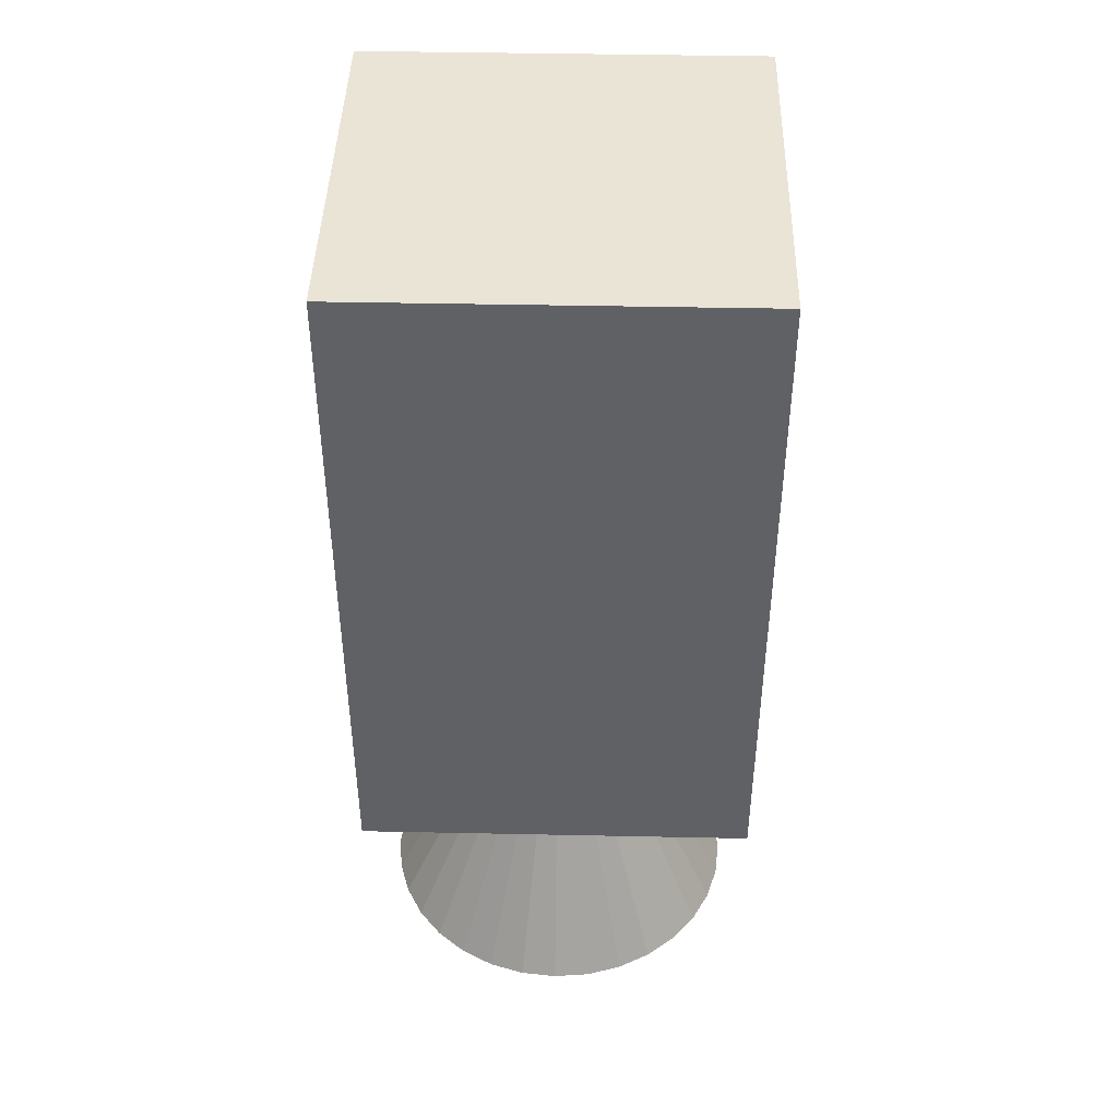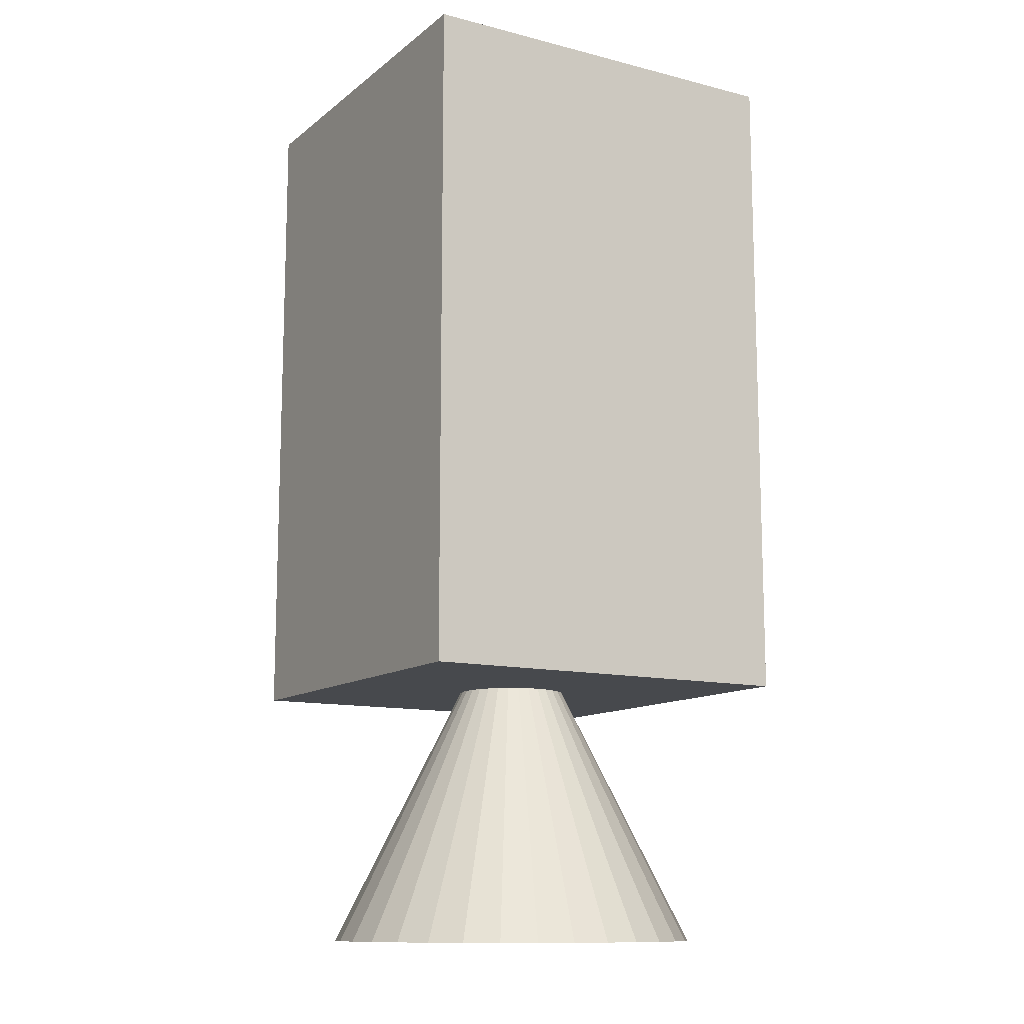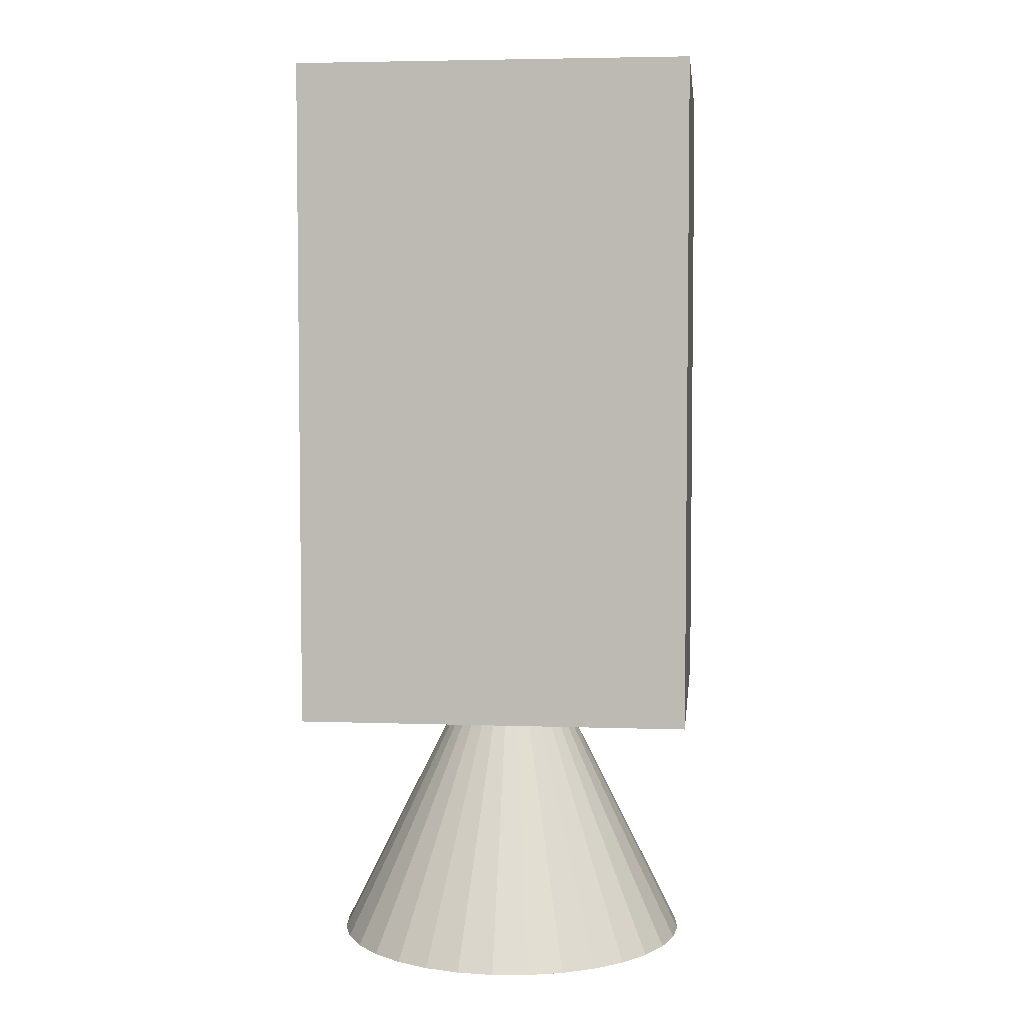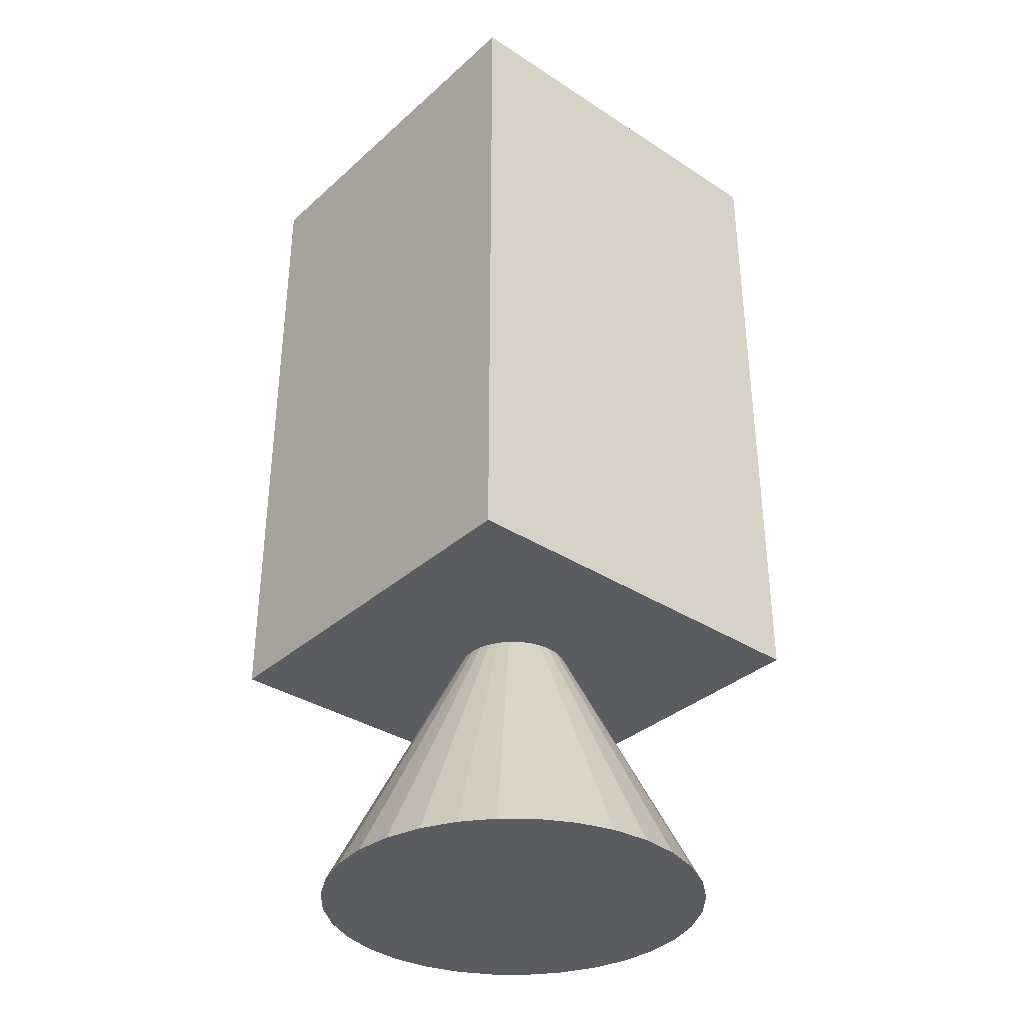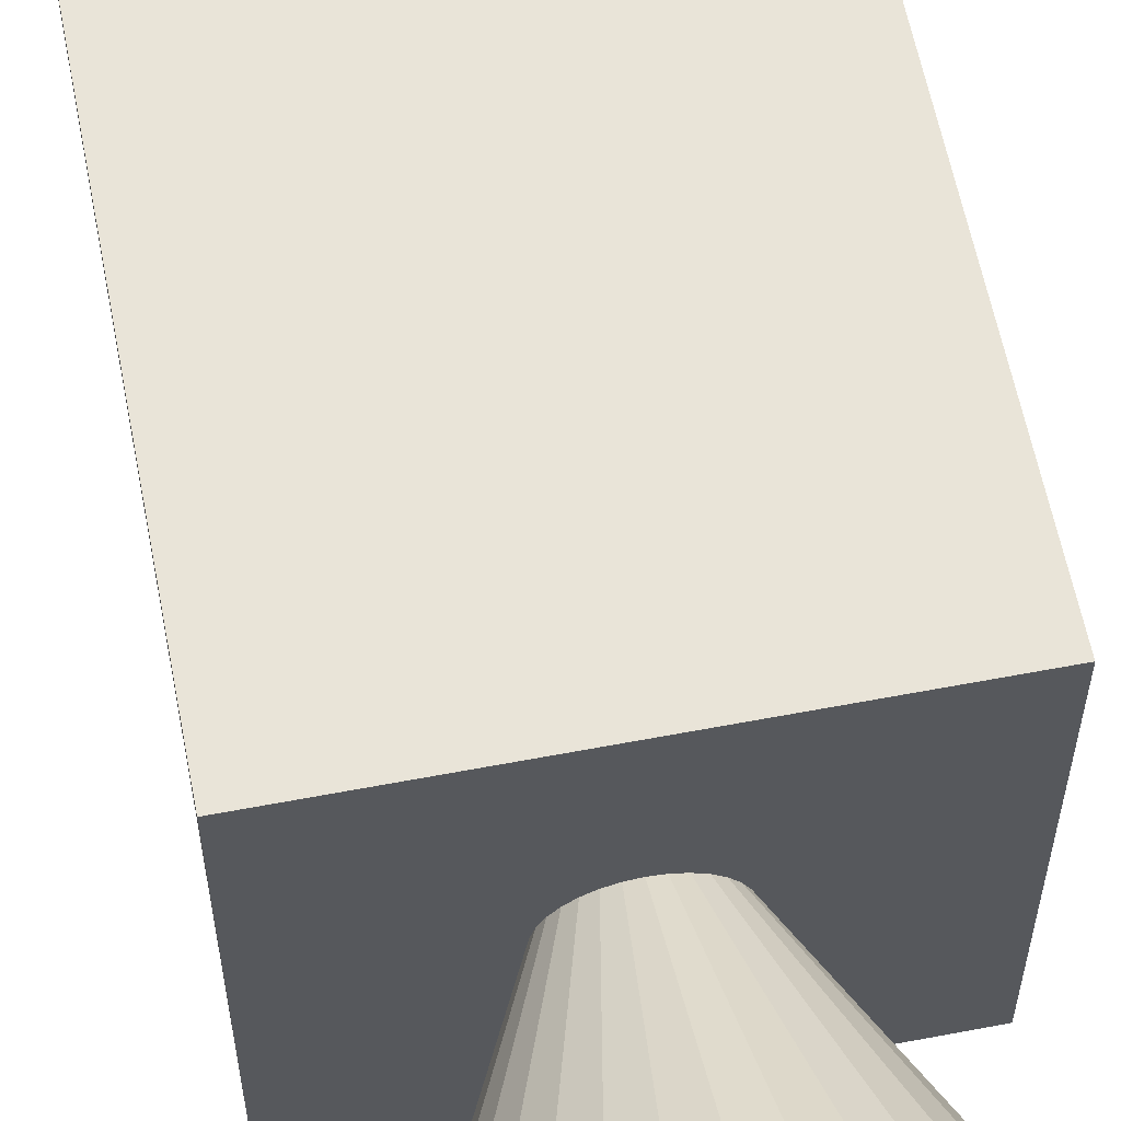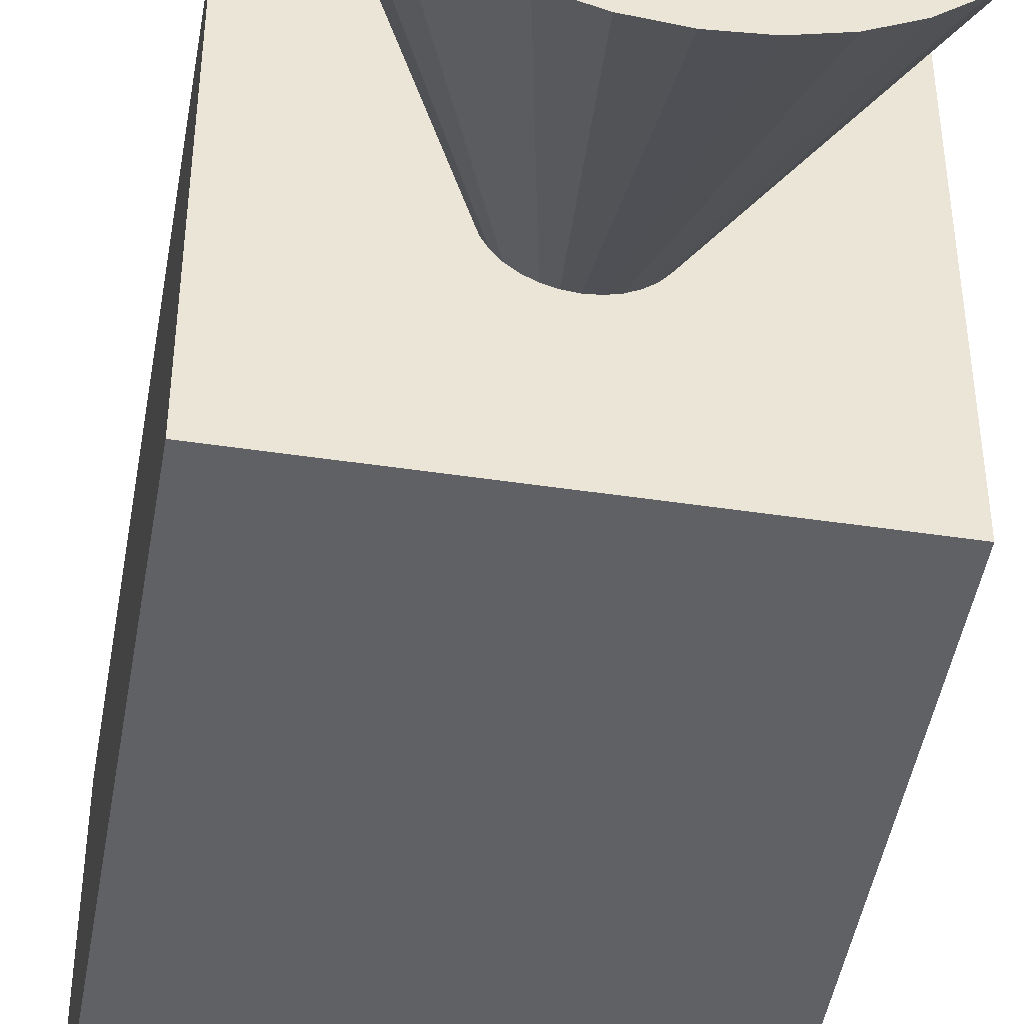
<metadata>
{"format":"obj","ext":"obj","renderer":"f3d","projection":"perspective","resolution":1024,"background":"white","views":[{"elev":43.7,"azim":1.4,"up":"+Z"},{"elev":-12.1,"azim":-30.6,"up":"+Z"},{"elev":4.6,"azim":-173.8,"up":"+Z"},{"elev":-35.1,"azim":139.4,"up":"+Z"},{"elev":60.3,"azim":169.0,"up":"+Y"},{"elev":-46.3,"azim":170.3,"up":"+Y"}]}
</metadata>
<code>
o Cube
v -0.5882 0.5839 0.9845
v -0.5882 -0.5839 0.9845
v -0.5882 0.5839 -1.016
v -0.5882 -0.5839 -1.016
v 0.5882 0.5839 0.9845
v 0.5882 -0.5839 0.9845
v 0.5882 0.5839 -1.016
v 0.5882 -0.5839 -1.016
v -0 -0.5528 -1.802
v -0.109 -0.542 -1.802
v -0.2138 -0.5102 -1.802
v -0.3104 -0.4586 -1.802
v -0.3951 -0.3891 -1.802
v -0.4646 -0.3044 -1.802
v -0.5162 -0.2078 -1.802
v -0.548 -0.103 -1.802
v -0.5587 0.005973 -1.802
v -0.548 0.115 -1.802
v -0.5162 0.2198 -1.802
v -0.4646 0.3164 -1.802
v -0.3951 0.4011 -1.802
v -0.3104 0.4706 -1.802
v -0.2138 0.5222 -1.802
v -0.109 0.554 -1.802
v 0 0.5647 -1.802
v 0.109 0.554 -1.802
v 0.2138 0.5222 -1.802
v 0.3104 0.4706 -1.802
v 0.3951 0.4011 -1.802
v 0.4646 0.3164 -1.802
v 0.5162 0.2198 -1.802
v 0.548 0.115 -1.802
v 0.5587 0.005973 -1.802
v 0.548 -0.103 -1.802
v 0.5162 -0.2078 -1.802
v 0.4646 -0.3044 -1.802
v 0.3951 -0.3891 -1.802
v 0.3104 -0.4586 -1.802
v 0.2138 -0.5102 -1.802
v 0.109 -0.542 -1.802
v 0 0.005973 -0.6841
f 5 3 1
f 3 8 4
f 7 6 8
f 2 8 6
f 1 4 2
f 5 2 6
f 9 41 10
f 10 41 11
f 11 41 12
f 12 41 13
f 13 41 14
f 14 41 15
f 15 41 16
f 16 41 17
f 17 41 18
f 18 41 19
f 19 41 20
f 20 41 21
f 21 41 22
f 22 41 23
f 23 41 24
f 24 41 25
f 25 41 26
f 26 41 27
f 27 41 28
f 28 41 29
f 29 41 30
f 30 41 31
f 31 41 32
f 32 41 33
f 33 41 34
f 34 41 35
f 35 41 36
f 36 41 37
f 37 41 38
f 38 41 39
f 24 32 40
f 39 41 40
f 40 41 9
f 5 7 3
f 3 7 8
f 7 5 6
f 2 4 8
f 1 3 4
f 5 1 2
f 40 9 10
f 10 11 12
f 12 13 16
f 13 14 16
f 14 15 16
f 16 17 18
f 18 19 20
f 20 21 22
f 22 23 20
f 23 24 20
f 24 25 26
f 26 27 24
f 27 28 24
f 28 29 32
f 29 30 32
f 30 31 32
f 32 33 34
f 34 35 36
f 36 37 40
f 37 38 40
f 38 39 40
f 40 10 16
f 10 12 16
f 16 18 24
f 18 20 24
f 32 34 36
f 24 28 32
f 32 36 40
f 40 16 24

</code>
